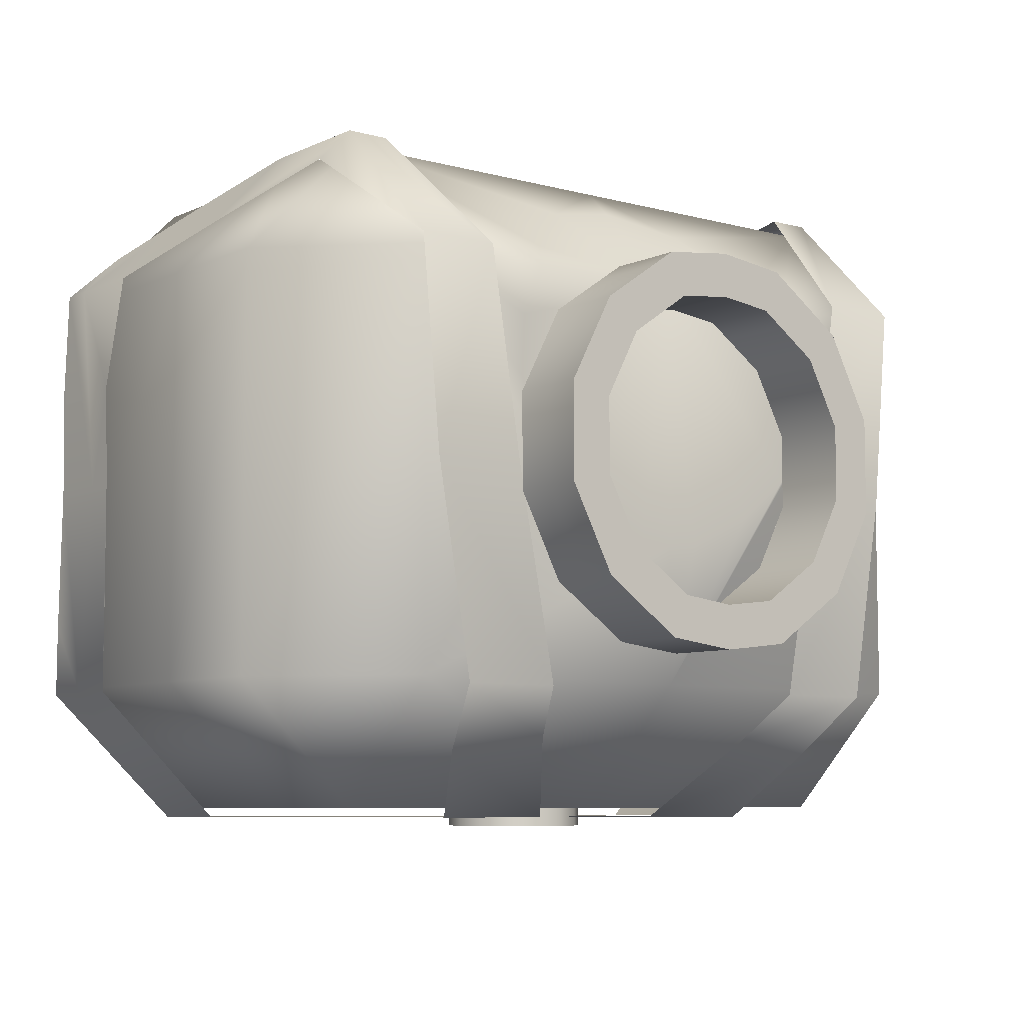
<metadata>
{"format":"obj","ext":"obj","renderer":"f3d","projection":"perspective","resolution":1024,"background":"white","views":[{"elev":-7.2,"azim":142.0,"up":"+Z"}]}
</metadata>
<code>
g Spine2
v -0.03679 -0.03606 -0.1782
v -0.04449 -0.05335 -0.1619
v -0.04449 -0.05335 -0.1782
v -0.03679 -0.03606 -0.1619
v -0.02272 -0.02339 -0.1782
v -0.02272 -0.02339 -0.1619
v -0.004712 -0.01754 -0.1782
v -0.004712 -0.01754 -0.1619
v 0.01412 -0.01952 -0.1782
v 0.01412 -0.01952 -0.1619
v 0.03051 -0.02898 -0.1782
v 0.03051 -0.02898 -0.1619
v 0.04164 -0.0443 -0.1782
v 0.04164 -0.0443 -0.1619
v 0.04558 -0.06282 -0.1782
v 0.04558 -0.06282 -0.1619
v 0.04164 -0.08134 -0.1782
v 0.04164 -0.08134 -0.1619
v 0.03051 -0.09666 -0.1782
v 0.03051 -0.09666 -0.1619
v 0.01412 -0.1061 -0.1782
v 0.01412 -0.1061 -0.1619
v -0.004712 -0.1081 -0.1782
v -0.004712 -0.1081 -0.1619
v -0.02272 -0.1023 -0.1782
v -0.02272 -0.1023 -0.1619
v -0.03679 -0.08958 -0.1782
v -0.03679 -0.08958 -0.1619
v -0.04449 -0.07229 -0.1782
v -0.04449 -0.07229 -0.1619
v -0.04449 -0.05335 -0.1782
v -0.04449 -0.05335 -0.1619
v -0.03679 -0.03606 -0.1619
v -0.03293 -0.05581 -0.1619
v -0.04449 -0.05335 -0.1619
v -0.02723 -0.043 -0.1619
v -0.02272 -0.02339 -0.1619
v -0.01681 -0.03362 -0.1619
v -0.004712 -0.01754 -0.1619
v -0.003477 -0.02929 -0.1619
v 0.01412 -0.01952 -0.1619
v 0.01047 -0.03075 -0.1619
v 0.03051 -0.02898 -0.1619
v 0.02261 -0.03776 -0.1619
v 0.04164 -0.0443 -0.1619
v 0.03085 -0.04911 -0.1619
v 0.04558 -0.06282 -0.1619
v 0.03376 -0.06282 -0.1619
v 0.04164 -0.08134 -0.1619
v 0.03085 -0.07653 -0.1619
v 0.03051 -0.09666 -0.1619
v 0.02261 -0.08788 -0.1619
v 0.01412 -0.1061 -0.1619
v 0.01047 -0.09489 -0.1619
v -0.004712 -0.1081 -0.1619
v -0.003477 -0.09635 -0.1619
v -0.02272 -0.1023 -0.1619
v -0.01681 -0.09202 -0.1619
v -0.03679 -0.08958 -0.1619
v -0.02723 -0.08264 -0.1619
v -0.04449 -0.07229 -0.1619
v -0.03293 -0.06983 -0.1619
v -0.04449 -0.05335 -0.1619
v -0.03293 -0.05581 -0.1619
v -0.02723 -0.043 -0.1619
v -0.02795 -0.05687 -0.1782
v -0.03293 -0.05581 -0.1619
v -0.02311 -0.046 -0.1782
v -0.01681 -0.03362 -0.1619
v -0.01426 -0.03804 -0.1782
v -0.003477 -0.02929 -0.1619
v -0.002944 -0.03436 -0.1782
v 0.01047 -0.03075 -0.1619
v 0.008891 -0.0356 -0.1782
v 0.02261 -0.03776 -0.1619
v 0.0192 -0.04155 -0.1782
v 0.03085 -0.04911 -0.1619
v 0.02619 -0.05118 -0.1782
v 0.03376 -0.06282 -0.1619
v 0.02867 -0.06282 -0.1782
v 0.03085 -0.07653 -0.1619
v 0.02619 -0.07446 -0.1782
v 0.02261 -0.08788 -0.1619
v 0.0192 -0.08409 -0.1782
v 0.01047 -0.09489 -0.1619
v 0.008891 -0.09004 -0.1782
v -0.003477 -0.09635 -0.1619
v -0.002944 -0.09128 -0.1782
v -0.01681 -0.09202 -0.1619
v -0.01426 -0.0876 -0.1782
v -0.02723 -0.08264 -0.1619
v -0.02311 -0.07964 -0.1782
v -0.03293 -0.06983 -0.1619
v -0.02795 -0.06877 -0.1782
v -0.03293 -0.05581 -0.1619
v -0.02795 -0.05687 -0.1782
v -0.02311 -0.046 -0.1782
v -0.04449 -0.05335 -0.1782
v -0.02795 -0.05687 -0.1782
v -0.03679 -0.03606 -0.1782
v -0.01426 -0.03804 -0.1782
v -0.02272 -0.02339 -0.1782
v -0.002944 -0.03436 -0.1782
v -0.004712 -0.01754 -0.1782
v 0.008891 -0.0356 -0.1782
v 0.01412 -0.01952 -0.1782
v 0.0192 -0.04155 -0.1782
v 0.03051 -0.02898 -0.1782
v 0.02619 -0.05118 -0.1782
v 0.04164 -0.0443 -0.1782
v 0.02867 -0.06282 -0.1782
v 0.04558 -0.06282 -0.1782
v 0.02619 -0.07446 -0.1782
v 0.04164 -0.08134 -0.1782
v 0.0192 -0.08409 -0.1782
v 0.03051 -0.09666 -0.1782
v 0.008891 -0.09004 -0.1782
v 0.01412 -0.1061 -0.1782
v -0.002944 -0.09128 -0.1782
v -0.004712 -0.1081 -0.1782
v -0.01426 -0.0876 -0.1782
v -0.02272 -0.1023 -0.1782
v -0.02311 -0.07964 -0.1782
v -0.03679 -0.08958 -0.1782
v -0.02795 -0.06877 -0.1782
v -0.04449 -0.07229 -0.1782
v -0.02795 -0.05687 -0.1782
v -0.04449 -0.05335 -0.1782
v -0.06147 0.1328 0.1692
v -0.06224 0.1578 0.1692
v -0.04591 0.1578 0.1805
v -0.04534 0.1328 0.1805
v -0.06224 0.1078 0.1692
v -0.04591 0.1078 0.1805
v 0.06156 0.1328 0.1692
v 0.046 0.1578 0.1805
v 0.06234 0.1578 0.1692
v 0.04543 0.1328 0.1805
v 0.06234 0.1078 0.1692
v 0.046 0.1078 0.1805
v -0.195 -0.2857 0.1746
v -0.2736 -0.207 0.1746
v -0.195 -0.207 0.2532
v 4.749e-05 -0.207 0.2532
v -0.195 -0.2857 -0.08735
v 4.749e-05 -0.2857 -0.08735
v -0.2736 -0.207 -0.08735
v -0.195 -0.207 -0.166
v 4.749e-05 -0.207 -0.166
v 0.1951 -0.207 -0.166
v 4.749e-05 -0.2857 0.1746
v 0.1951 -0.2857 0.1746
v 0.1951 -0.207 0.2532
v 0.2737 -0.207 0.1746
v 0.1951 -0.2857 -0.08735
v 0.2737 -0.207 -0.08735
v 0.1951 -0.0631 -0.166
v 0.1951 -0.207 -0.166
v 0.2737 -0.207 -0.08735
v 4.749e-05 -0.207 -0.166
v 0.2737 -0.0631 -0.08735
v 4.749e-05 -0.0631 -0.166
v 0.2737 -0.0631 0.1746
v 0.2737 -0.207 0.1746
v -0.195 -0.0631 -0.166
v -0.195 -0.207 -0.166
v 0.1951 -0.207 0.2532
v 0.1951 -0.0631 0.2532
v -0.2736 -0.207 -0.08735
v -0.2736 -0.0631 -0.08735
v 4.749e-05 -0.0631 0.2532
v 4.749e-05 -0.207 0.2532
v -0.2736 -0.0631 0.1746
v -0.2736 -0.207 0.1746
v -0.195 -0.207 0.2532
v -0.195 -0.0631 0.2532
v -0.2736 0.02328 0.1746
v -0.195 0.02328 0.2532
v 4.749e-05 0.02328 0.2532
v -0.2736 0.02328 -0.08735
v 0.1951 0.02328 0.2532
v -0.195 0.02328 -0.166
v 0.2737 0.02328 0.1746
v 4.749e-05 0.02328 -0.166
v 0.2737 0.02328 -0.08735
v 0.1951 0.02328 -0.166
v 4.749e-05 0.02328 -0.166
v 0.1951 0.02328 -0.166
v 0.1951 0.1019 -0.08735
v 4.749e-05 0.1019 -0.08735
v 0.2737 0.02328 -0.08735
v 0.1951 0.1019 0.1746
v 0.2737 0.02328 0.1746
v 0.1951 0.02328 0.2532
v -0.195 0.1019 -0.08735
v -0.195 0.02328 -0.166
v -0.2736 0.02328 -0.08735
v -0.195 0.1019 0.1746
v -0.2736 0.02328 0.1746
v -0.195 0.02328 0.2532
v 4.749e-05 0.1019 0.001996
v -0.02239 0.1019 0.004801
v -0.06821 0.1019 0.02631
v -0.1028 0.1019 0.05342
v 0.02249 0.1019 0.004801
v 0.0683 0.1019 0.02631
v 0.1029 0.1019 0.05342
v -0.1215 0.1019 0.1011
v -0.1196 0.1019 0.1404
v -0.1056 0.1019 0.1746
v -0.09439 0.08559 0.1909
v -0.07849 0.07063 0.2058
v -0.05325 0.05099 0.2255
v 0.1216 0.1019 0.1011
v 0.1197 0.1019 0.1404
v 0.1057 0.1019 0.1746
v 4.749e-05 0.02328 0.2532
v 4.749e-05 0.04071 0.2357
v 0.05334 0.05099 0.2255
v 0.09448 0.08559 0.1909
v 0.07859 0.07063 0.2058
v 4.749e-05 0.1019 0.1746
v -0.1495 0.06741 -0.1314
v -0.1254 0.02653 -0.1723
v -0.04797 0.02704 -0.1716
v -0.08556 0.07671 -0.1221
v -0.1662 0.1078 -0.09111
v -0.1018 0.1078 -0.09111
v -0.1894 0.1078 0.04454
v -0.1278 0.1078 0.04454
v -0.2019 0.1078 0.1799
v -0.1491 0.1078 0.1799
v -0.2019 0.02689 0.2611
v -0.2248 0.0275 0.2382
v -0.1737 0.02661 0.2611
v 0.2543 -0.05043 0.2085
v 0.2016 0.02689 0.2611
v 0.2246 0.0275 0.2382
v 0.2016 -0.05583 0.2611
v 0.1735 0.02661 0.2611
v 0.2829 -0.117 0.1799
v 0.2307 -0.1279 0.232
v 0.2829 -0.1718 0.1799
v 0.255 -0.1781 0.2077
v 0.2829 -0.1374 0.1107
v 0.2829 -0.1931 0.1799
v 0.2829 -0.1533 0.04454
v 0.2829 -0.134 0.04454
v 0.2829 -0.1951 0.04454
v 0.2829 -0.1977 0.1118
v 0.2829 -0.1332 -0.09111
v 0.2829 -0.1331 -0.03685
v 0.2829 -0.1658 -0.09111
v 0.2829 -0.1984 -0.04519
v 0.2829 -0.1987 -0.09111
v 0.2016 -0.1891 -0.172
v 0.2016 -0.1311 -0.172
v 0.07535 -0.1459 -0.172
v 0.1246 -0.1055 -0.172
v 0.04443 -0.06249 -0.172
v 5.296e-05 -0.1013 -0.172
v -0.0001184 -0.1011 -0.172
v -0.0001184 -0.1014 -0.172
v -0.0002898 -0.1013 -0.172
v 5.296e-05 -0.02297 -0.172
v 0.09079 -0.02187 -0.172
v 0.1252 0.02653 -0.1723
v 0.04773 0.02704 -0.1716
v -0.07559 -0.1459 -0.172
v -0.04466 -0.06249 -0.172
v -0.1249 -0.1055 -0.172
v -0.2019 -0.1311 -0.172
v -0.2019 -0.1891 -0.172
v -0.2831 -0.1658 -0.09111
v -0.2831 -0.1987 -0.09111
v -0.2831 -0.1984 -0.04519
v -0.2831 -0.1332 -0.09111
v -0.2831 -0.1951 0.04454
v -0.2831 -0.1533 0.04454
v -0.2831 -0.134 0.04454
v -0.2831 -0.1331 -0.03685
v -0.2831 -0.1374 0.1107
v -0.2831 -0.1931 0.1799
v -0.2831 -0.1977 0.1118
v -0.2831 -0.1718 0.1799
v -0.2553 -0.1781 0.2077
v -0.231 -0.1279 0.232
v -0.2831 -0.117 0.1799
v -0.2019 -0.05583 0.2611
v -0.2545 -0.05043 0.2085
v -0.2019 0.02689 0.2611
v -0.2248 0.0275 0.2382
v -0.1737 0.02661 0.2611
v 0.2246 0.0275 0.2382
v 0.2016 0.02689 0.2611
v 0.2016 0.1078 0.1799
v 0.1489 0.1078 0.1799
v 0.1735 0.02661 0.2611
v 0.1892 0.1078 0.04454
v 0.1276 0.1078 0.04454
v 0.1016 0.1078 -0.09111
v 0.166 0.1078 -0.09111
v 0.08532 0.07671 -0.1221
v 0.1493 0.06741 -0.1314
v 0.04773 0.02704 -0.1716
v 0.1252 0.02653 -0.1723
v -0.1254 0.02653 -0.1723
v -0.0002898 -0.02297 -0.172
v -0.04797 0.02704 -0.1716
v -0.09102 -0.02187 -0.172
v -0.0001184 -0.02297 -0.172
v -0.0001184 -0.02279 -0.172
v -0.0001184 -0.02312 -0.172
v 4.75e-05 0.1578 -0.06748
v 0.03579 0.1578 -0.03497
v 4.75e-05 0.1578 -0.03931
v 0.046 0.1578 -0.0619
v 0.0755 0.1578 -0.007565
v 0.09705 0.1578 -0.02666
v 0.09792 0.1578 0.03515
v 0.1259 0.1578 0.02826
v 4.75e-05 0.1328 -0.06748
v 0.046 0.1578 -0.0619
v 4.75e-05 0.1578 -0.06748
v 0.04543 0.1328 -0.0619
v 4.75e-05 0.1078 -0.06748
v 0.09705 0.1578 -0.02666
v 0.046 0.1078 -0.0619
v 0.09585 0.1328 -0.02666
v 0.1259 0.1578 0.02826
v 0.09705 0.1078 -0.02666
v 0.1243 0.1328 0.02826
v 0.1259 0.1078 0.02826
v 4.75e-05 0.1078 -0.03931
v 0.046 0.1078 -0.0619
v 4.75e-05 0.1078 -0.06748
v 0.03579 0.1078 -0.03497
v 0.09705 0.1078 -0.02666
v 0.0755 0.1078 -0.007565
v 0.1259 0.1078 0.02826
v 0.09792 0.1078 0.03515
v 0.1259 0.1578 0.02826
v 0.09792 0.1578 0.0834
v 0.09792 0.1578 0.03515
v 0.1259 0.1578 0.09029
v 0.0755 0.1578 0.1261
v 0.09705 0.1578 0.1452
v 0.0485 0.1578 0.1448
v 0.06234 0.1578 0.1692
v 0.03579 0.1578 0.1535
v 0.046 0.1578 0.1805
v 4.75e-05 0.1578 0.1579
v 4.75e-05 0.1578 0.186
v 0.1243 0.1328 0.02826
v 0.1259 0.1578 0.09029
v 0.1259 0.1578 0.02826
v 0.1243 0.1328 0.09029
v 0.1259 0.1078 0.02826
v 0.09705 0.1578 0.1452
v 0.1259 0.1078 0.09029
v 0.09585 0.1328 0.1452
v 0.09705 0.1078 0.1452
v 0.09792 0.1578 0.03515
v 0.09792 0.1078 0.03515
v 0.0755 0.1078 -0.007565
v 0.0755 0.1578 -0.007565
v 0.03579 0.1078 -0.03497
v 0.03579 0.1578 -0.03497
v 4.75e-05 0.1078 -0.03931
v 4.75e-05 0.1578 -0.03931
v 4.75e-05 0.1328 -0.06748
v 4.75e-05 0.1578 -0.06748
v -0.04591 0.1578 -0.0619
v -0.04534 0.1328 -0.0619
v 4.75e-05 0.1078 -0.06748
v -0.09696 0.1578 -0.02666
v -0.04591 0.1078 -0.0619
v -0.09575 0.1328 -0.02666
v -0.1258 0.1578 0.02826
v -0.09696 0.1078 -0.02666
v -0.1242 0.1328 0.02826
v -0.1258 0.1078 0.02826
v 4.75e-05 0.1578 -0.06748
v 4.75e-05 0.1578 -0.03931
v -0.0357 0.1578 -0.03497
v -0.04591 0.1578 -0.0619
v -0.0754 0.1578 -0.007565
v -0.09696 0.1578 -0.02666
v -0.09782 0.1578 0.03515
v -0.1258 0.1578 0.02826
v 4.75e-05 0.1078 -0.03931
v 4.75e-05 0.1078 -0.06748
v -0.04591 0.1078 -0.0619
v -0.0357 0.1078 -0.03497
v -0.09696 0.1078 -0.02666
v -0.0754 0.1078 -0.007565
v -0.1258 0.1078 0.02826
v -0.09782 0.1078 0.03515
v -0.09782 0.1578 0.03515
v -0.0754 0.1078 -0.007565
v -0.09782 0.1078 0.03515
v -0.0754 0.1578 -0.007565
v -0.0357 0.1078 -0.03497
v -0.0357 0.1578 -0.03497
v 4.75e-05 0.1078 -0.03931
v 4.75e-05 0.1578 -0.03931
v -0.1242 0.1328 0.02826
v -0.1258 0.1578 0.02826
v -0.1258 0.1578 0.09029
v -0.1242 0.1328 0.09029
v -0.1258 0.1078 0.02826
v -0.09696 0.1578 0.1452
v -0.1258 0.1078 0.09029
v -0.09575 0.1328 0.1452
v -0.09696 0.1078 0.1452
v -0.09782 0.1578 0.0834
v -0.09782 0.1578 0.03515
v -0.09782 0.1078 0.03515
v -0.09782 0.1078 0.0834
v -0.0754 0.1578 0.1261
v -0.0754 0.1078 0.1261
v -0.0484 0.1578 0.1448
v -0.0484 0.1078 0.1448
v -0.0357 0.1578 0.1535
v -0.0357 0.1078 0.1535
v 4.75e-05 0.1578 0.1579
v 4.75e-05 0.1078 0.1579
v -0.1258 0.1578 0.02826
v -0.09782 0.1578 0.03515
v -0.09782 0.1578 0.0834
v -0.1258 0.1578 0.09029
v -0.0754 0.1578 0.1261
v -0.09696 0.1578 0.1452
v -0.0484 0.1578 0.1448
v -0.06224 0.1578 0.1692
v -0.0357 0.1578 0.1535
v -0.04591 0.1578 0.1805
v 4.75e-05 0.1578 0.1579
v 4.75e-05 0.1578 0.186
v -0.09782 0.1078 0.03515
v -0.1258 0.1078 0.02826
v -0.1258 0.1078 0.09029
v -0.09782 0.1078 0.0834
v -0.09696 0.1078 0.1452
v -0.0754 0.1078 0.1261
v -0.06224 0.1078 0.1692
v -0.0484 0.1078 0.1448
v -0.04591 0.1078 0.1805
v -0.0357 0.1078 0.1535
v 4.75e-05 0.1078 0.186
v 4.75e-05 0.1078 0.1579
v 4.75e-05 0.1578 0.1579
v 4.75e-05 0.1078 0.1579
v 0.03579 0.1078 0.1535
v 0.03579 0.1578 0.1535
v 0.0485 0.1078 0.1448
v 0.0485 0.1578 0.1448
v 0.0755 0.1078 0.1261
v 0.0755 0.1578 0.1261
v 0.09792 0.1078 0.0834
v 0.09792 0.1578 0.0834
v 0.09792 0.1078 0.03515
v 0.09792 0.1578 0.03515
v 4.75e-05 0.1578 0.186
v 4.75e-05 0.1328 0.186
v 4.75e-05 0.1078 0.186
v 0.03579 0.1078 0.1535
v 4.75e-05 0.1078 0.1579
v 4.75e-05 0.1078 0.186
v 0.046 0.1078 0.1805
v 0.0485 0.1078 0.1448
v 0.06234 0.1078 0.1692
v 0.0755 0.1078 0.1261
v 0.09705 0.1078 0.1452
v 0.09792 0.1078 0.0834
v 0.1259 0.1078 0.09029
v 0.09792 0.1078 0.03515
v 0.1259 0.1078 0.02826
v 4.75e-05 0.1578 0.186
v 4.75e-05 0.1328 0.186
v 4.75e-05 0.1078 0.186
g Spine2_0
f 3 2 1
f 2 4 1
f 1 4 5
f 4 6 5
f 5 6 7
f 6 8 7
f 7 8 9
f 8 10 9
f 9 10 11
f 10 12 11
f 11 12 13
f 12 14 13
f 13 14 15
f 14 16 15
f 15 16 17
f 16 18 17
f 17 18 19
f 18 20 19
f 19 20 21
f 20 22 21
f 21 22 23
f 22 24 23
f 23 24 25
f 24 26 25
f 25 26 27
f 26 28 27
f 27 28 29
f 28 30 29
f 29 30 31
f 30 32 31
f 35 34 33
f 34 36 33
f 33 36 37
f 36 38 37
f 37 38 39
f 38 40 39
f 39 40 41
f 40 42 41
f 41 42 43
f 42 44 43
f 43 44 45
f 44 46 45
f 45 46 47
f 46 48 47
f 47 48 49
f 48 50 49
f 49 50 51
f 50 52 51
f 51 52 53
f 52 54 53
f 53 54 55
f 54 56 55
f 55 56 57
f 56 58 57
f 57 58 59
f 58 60 59
f 59 60 61
f 60 62 61
f 61 62 63
f 62 64 63
f 67 66 65
f 66 68 65
f 65 68 69
f 68 70 69
f 69 70 71
f 70 72 71
f 71 72 73
f 72 74 73
f 73 74 75
f 74 76 75
f 75 76 77
f 76 78 77
f 77 78 79
f 78 80 79
f 79 80 81
f 80 82 81
f 81 82 83
f 82 84 83
f 83 84 85
f 84 86 85
f 85 86 87
f 86 88 87
f 87 88 89
f 88 90 89
f 89 90 91
f 90 92 91
f 91 92 93
f 92 94 93
f 93 94 95
f 94 96 95
f 99 98 97
f 98 100 97
f 97 100 101
f 100 102 101
f 101 102 103
f 102 104 103
f 103 104 105
f 104 106 105
f 105 106 107
f 106 108 107
f 107 108 109
f 108 110 109
f 109 110 111
f 110 112 111
f 111 112 113
f 112 114 113
f 113 114 115
f 114 116 115
f 115 116 117
f 116 118 117
f 117 118 119
f 118 120 119
f 119 120 121
f 120 122 121
f 121 122 123
f 122 124 123
f 123 124 125
f 124 126 125
f 125 126 127
f 126 128 127
f 131 130 129
f 132 131 129
f 132 129 133
f 134 132 133
f 137 136 135
f 136 138 135
f 135 138 139
f 138 140 139
g Spine2_1
f 143 142 141
f 143 141 144
f 145 141 142
f 141 145 146
f 147 145 142
f 148 145 147
f 145 148 146
f 148 149 146
f 149 150 146
f 141 151 144
f 151 141 146
f 151 152 144
f 152 151 146
f 152 153 144
f 154 153 152
f 150 155 146
f 155 152 146
f 152 155 154
f 155 150 156
f 155 156 154
f 159 158 157
f 158 160 157
f 161 159 157
f 160 162 157
f 161 163 159
f 163 164 159
f 162 160 165
f 160 166 165
f 164 163 167
f 163 168 167
f 166 169 165
f 169 170 165
f 168 171 167
f 171 172 167
f 173 170 169
f 174 173 169
f 172 171 175
f 173 174 175
f 171 176 175
f 176 173 175
g Spine2_2
f 178 177 176
f 179 178 176
f 177 173 176
f 171 179 176
f 173 177 170
f 177 180 170
f 179 171 168
f 181 179 168
f 170 180 182
f 165 170 182
f 183 181 168
f 163 183 168
f 162 165 182
f 184 162 182
f 183 163 161
f 185 183 161
f 162 184 186
f 185 161 186
f 157 162 186
f 161 157 186
f 189 188 187
f 190 189 187
f 188 189 191
f 191 189 192
f 193 191 192
f 192 194 193
f 195 190 187
f 196 195 187
f 195 196 197
f 195 197 198
f 190 195 198
f 197 199 198
f 200 198 199
f 189 190 201
f 202 201 190
f 203 202 190
f 204 203 190
f 198 204 190
f 201 205 189
f 205 206 189
f 206 207 189
f 198 208 204
f 198 209 208
f 198 210 209
f 210 198 200
f 207 192 189
f 211 210 200
f 212 211 200
f 213 212 200
f 207 214 192
f 214 215 192
f 215 216 192
f 213 200 217
f 217 218 213
f 219 218 217
f 194 192 216
f 219 217 194
f 216 220 194
f 221 219 194
f 220 221 194
g Spine2_3
f 210 211 212
f 210 212 213
f 210 213 218
f 218 222 210
f 209 210 222
f 222 218 219
f 208 209 222
f 222 219 221
f 204 208 222
f 222 221 220
f 203 204 222
f 220 216 222
f 202 203 222
f 222 216 215
f 222 201 202
f 222 215 214
f 205 201 222
f 222 214 207
f 222 206 205
f 222 207 206
g Spine2_4
f 225 224 223
f 223 226 225
f 223 227 226
f 227 228 226
f 228 227 229
f 229 230 228
f 229 231 230
f 231 232 230
f 232 231 233
f 233 231 234
f 235 232 233
f 238 237 236
f 237 239 236
f 237 240 239
f 241 236 239
f 242 241 239
f 241 242 243
f 242 244 243
f 245 241 243
f 246 243 244
f 243 247 245
f 247 243 246
f 245 247 248
f 249 247 246
f 246 250 249
f 251 248 247
f 251 252 248
f 253 247 249
f 247 253 251
f 253 249 254
f 254 255 253
f 256 253 255
f 251 253 257
f 253 256 257
f 256 258 257
f 259 257 258
f 258 260 259
f 258 261 260
f 263 262 261
f 262 263 264
f 266 260 265
f 266 265 267
f 265 268 267
f 270 264 269
f 269 271 270
f 269 272 271
f 269 273 272
f 273 274 272
f 274 273 275
f 274 275 276
f 274 277 272
f 276 278 274
f 277 274 279
f 278 279 274
f 279 280 277
f 280 281 277
f 279 282 280
f 283 279 278
f 278 284 283
f 282 279 285
f 283 285 279
f 285 283 286
f 286 287 285
f 285 288 282
f 287 288 285
f 288 287 289
f 290 288 289
f 289 291 290
f 291 292 290
f 293 291 289
f 296 295 294
f 296 297 295
f 297 298 295
f 297 296 299
f 300 297 299
f 301 300 299
f 299 302 301
f 303 301 302
f 303 302 304
f 305 303 304
f 304 306 305
f 309 308 307
f 308 310 307
f 270 310 308
f 308 312 311
f 312 265 311
f 311 313 308
f 313 311 265
f 316 315 314
f 315 317 314
f 315 318 317
f 318 319 317
f 318 320 319
f 320 321 319
f 324 323 322
f 323 325 322
f 322 325 326
f 323 327 325
f 325 328 326
f 327 329 325
f 325 329 328
f 327 330 329
f 329 331 328
f 330 332 329
f 329 332 331
f 332 333 331
f 336 335 334
f 335 337 334
f 335 338 337
f 338 339 337
f 338 340 339
f 340 341 339
f 344 343 342
f 343 345 342
f 343 346 345
f 346 347 345
f 346 348 347
f 348 349 347
f 348 350 349
f 350 351 349
f 350 352 351
f 352 353 351
f 356 355 354
f 355 357 354
f 354 357 358
f 355 359 357
f 357 360 358
f 359 361 357
f 357 361 360
f 359 137 361
f 361 362 360
f 137 135 361
f 361 135 362
f 135 139 362
f 365 364 363
f 366 365 363
f 367 365 366
f 368 367 366
f 369 367 368
f 370 369 368
f 373 372 371
f 374 373 371
f 374 371 375
f 376 373 374
f 377 374 375
f 378 376 374
f 378 374 377
f 379 376 378
f 380 378 377
f 381 379 378
f 381 378 380
f 382 381 380
f 385 384 383
f 386 385 383
f 387 385 386
f 388 387 386
f 389 387 388
f 390 389 388
f 393 392 391
f 394 393 391
f 395 393 394
f 396 395 394
f 397 395 396
f 398 397 396
f 401 400 399
f 400 402 399
f 400 403 402
f 403 404 402
f 403 405 404
f 405 406 404
f 409 408 407
f 410 409 407
f 410 407 411
f 412 409 410
f 413 410 411
f 414 412 410
f 414 410 413
f 130 412 414
f 415 414 413
f 129 130 414
f 129 414 415
f 133 129 415
f 418 417 416
f 419 418 416
f 419 416 420
f 421 419 420
f 421 420 422
f 423 421 422
f 423 422 424
f 425 423 424
f 425 424 426
f 427 425 426
f 430 429 428
f 431 430 428
f 432 430 431
f 433 432 431
f 434 432 433
f 435 434 433
f 436 434 435
f 437 436 435
f 438 436 437
f 439 438 437
f 442 441 440
f 443 442 440
f 444 442 443
f 445 444 443
f 446 444 445
f 447 446 445
f 448 446 447
f 449 448 447
f 450 448 449
f 451 450 449
f 454 453 452
f 455 454 452
f 456 454 455
f 457 456 455
f 458 456 457
f 459 458 457
f 460 458 459
f 461 460 459
f 462 460 461
f 463 462 461
f 136 464 138
f 464 465 138
f 138 465 140
f 465 466 140
f 469 468 467
f 470 469 467
f 470 467 471
f 472 470 471
f 472 471 473
f 474 472 473
f 474 473 475
f 476 474 475
f 476 475 477
f 478 476 477
f 479 131 132
f 480 479 132
f 480 132 134
f 481 480 134

</code>
